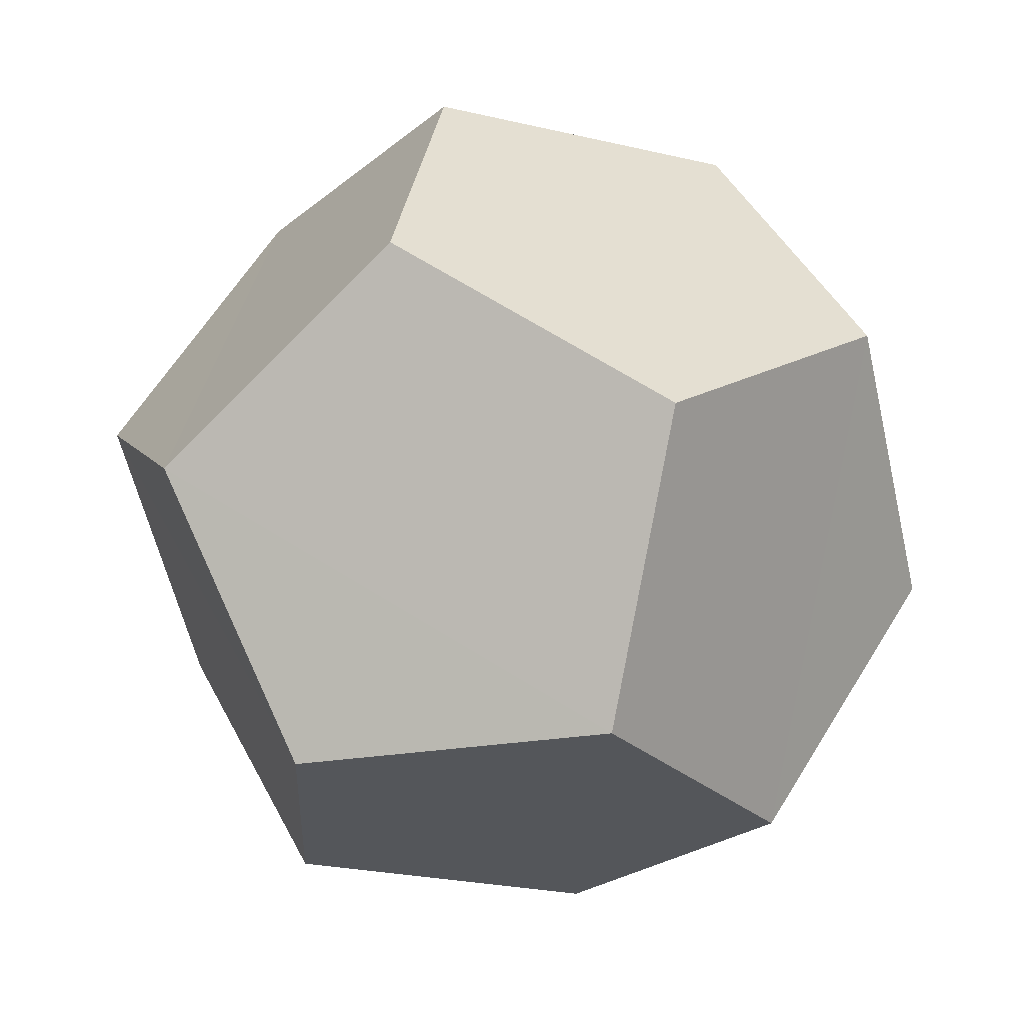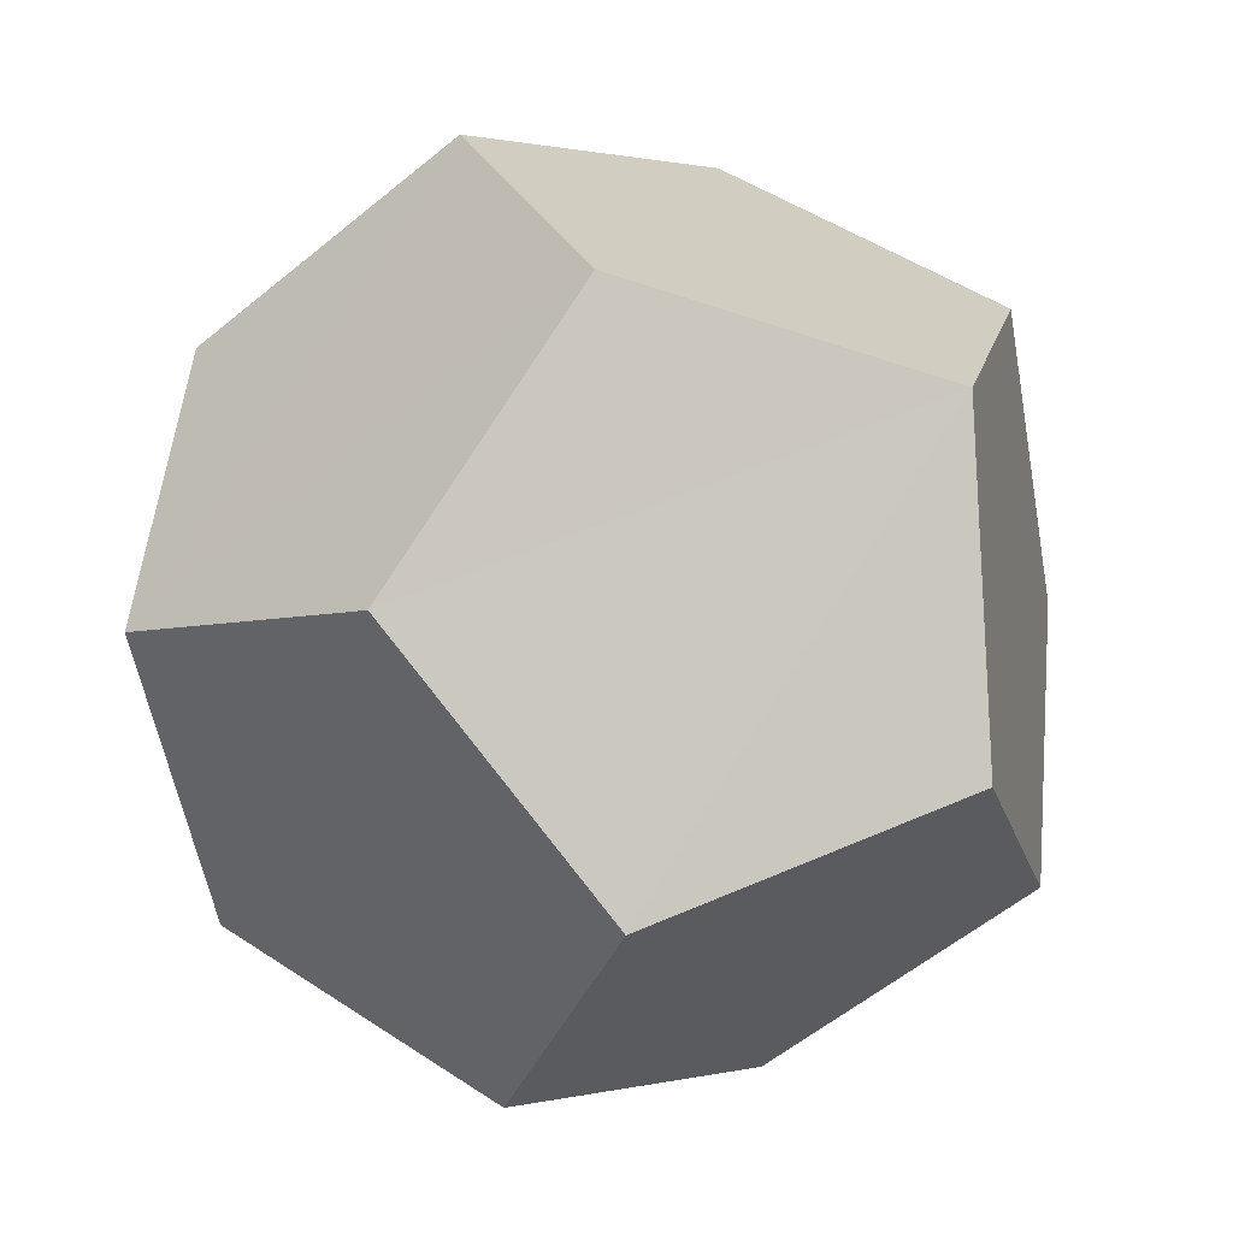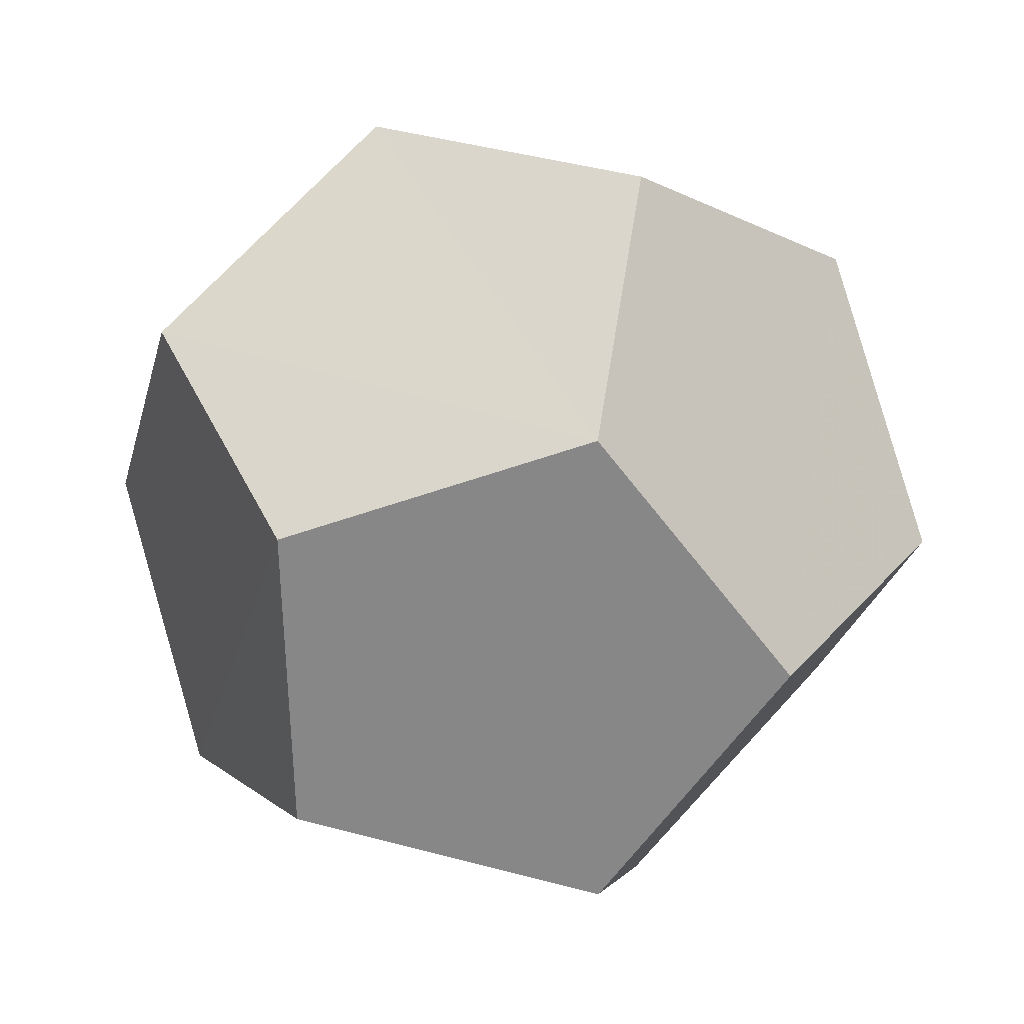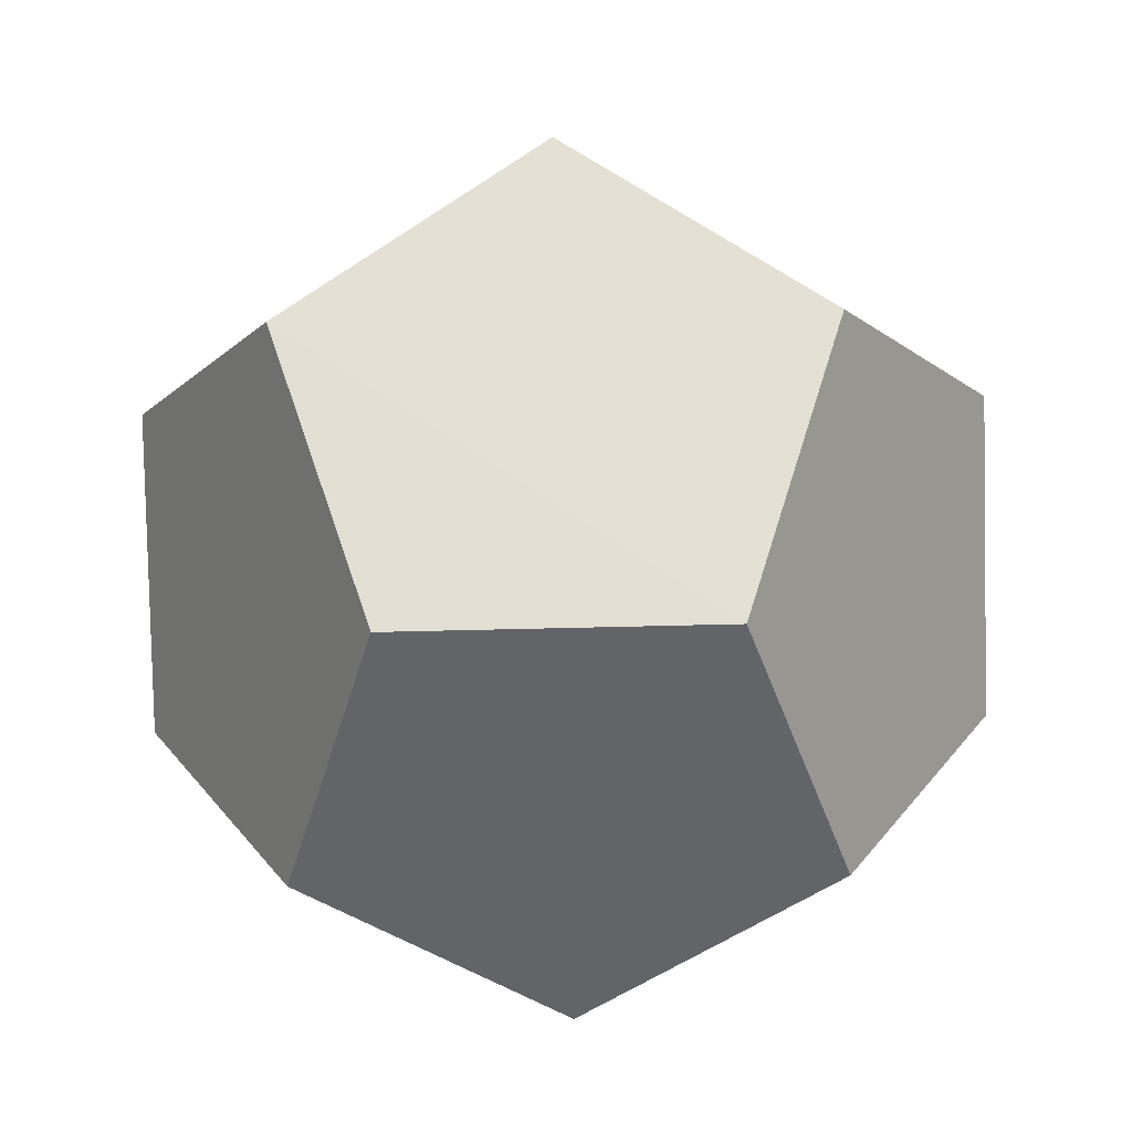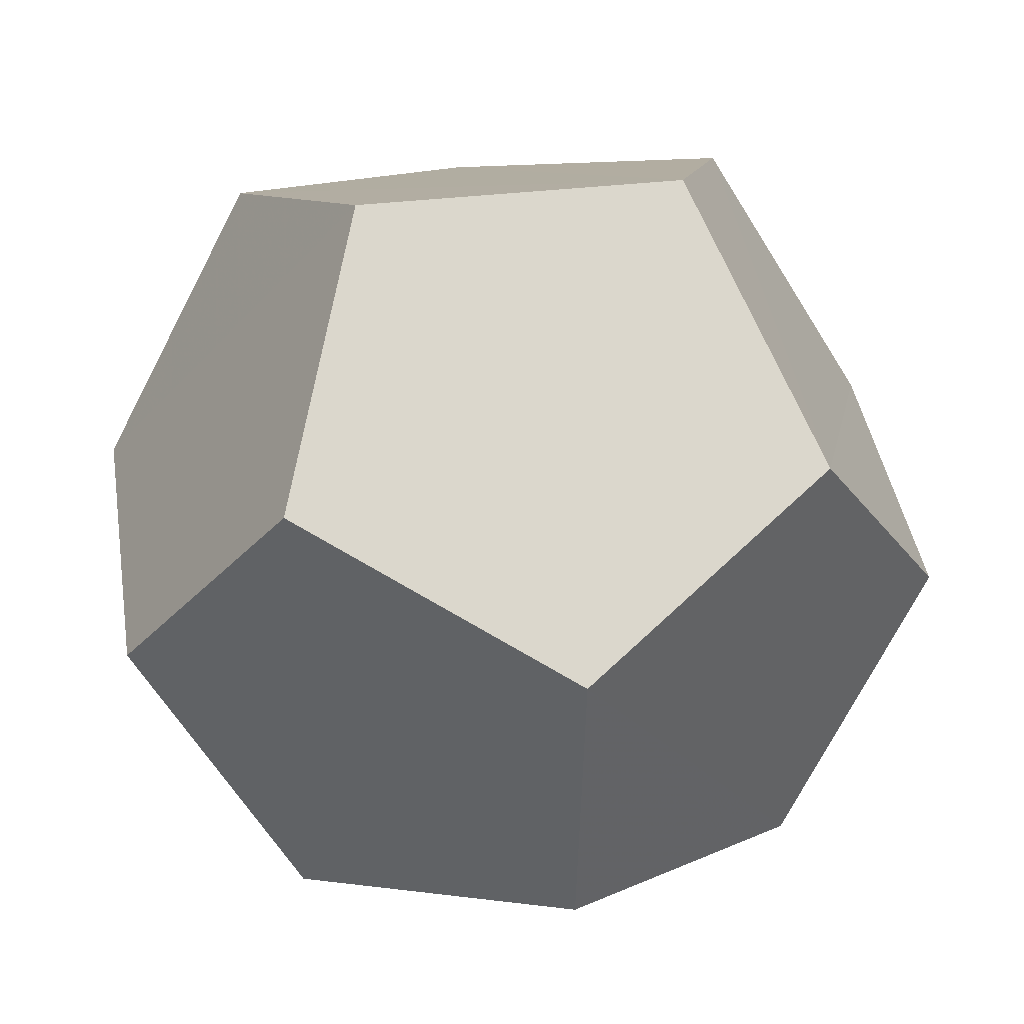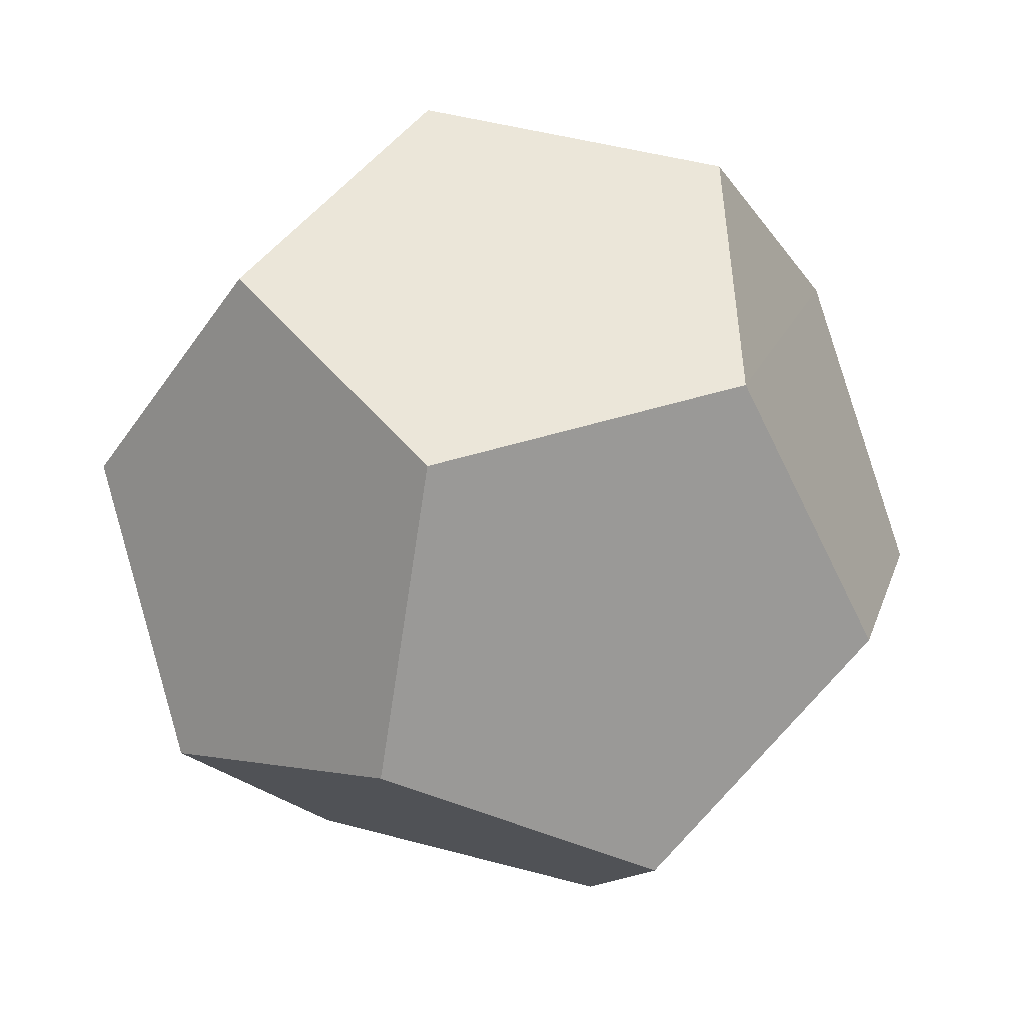
<metadata>
{"format":"obj","ext":"obj","renderer":"f3d","projection":"perspective","resolution":1024,"background":"white","views":[{"elev":-25.7,"azim":-85.4,"up":"+Y"},{"elev":-12.5,"azim":-75.7,"up":"+Z"},{"elev":-62.4,"azim":62.1,"up":"+Y"},{"elev":-51.1,"azim":-99.3,"up":"+Y"},{"elev":-16.1,"azim":174.3,"up":"+Z"},{"elev":48.2,"azim":-84.2,"up":"+Y"}]}
</metadata>
<code>
v 6 2.5 2.5
v 7.5 2.5 5.7
v 4.92 2.5 8.11
v 1.83 2.5 6.4
v 2.5 2.5 2.94
v 6.9 5.5 0.87
v 8.95 7.37 3.07
v 9.32 5.5 6.05
v 7.86 7.37 8.68
v 5.15 5.5 9.95
v 2.2 7.37 9.38
v 0.15 5.5 7.19
v -0.23 7.37 4.21
v 1.22 5.5 1.58
v 3.94 7.37 0.31
v 7.27 10.36 3.86
v 6.6 10.36 7.32
v 3.09 10.36 7.76
v 1.59 10.36 4.56
v 4.17 10.36 2.15
f 1 2 3 4 5
f 1 6 7 8 2
f 2 8 9 10 3
f 3 10 11 12 4
f 4 12 13 14 5
f 5 14 15 6 1
f 20 19 18 17 16
f 17 9 8 7 16
f 18 11 10 9 17
f 19 13 12 11 18
f 20 15 14 13 19
f 16 7 6 15 20

</code>
